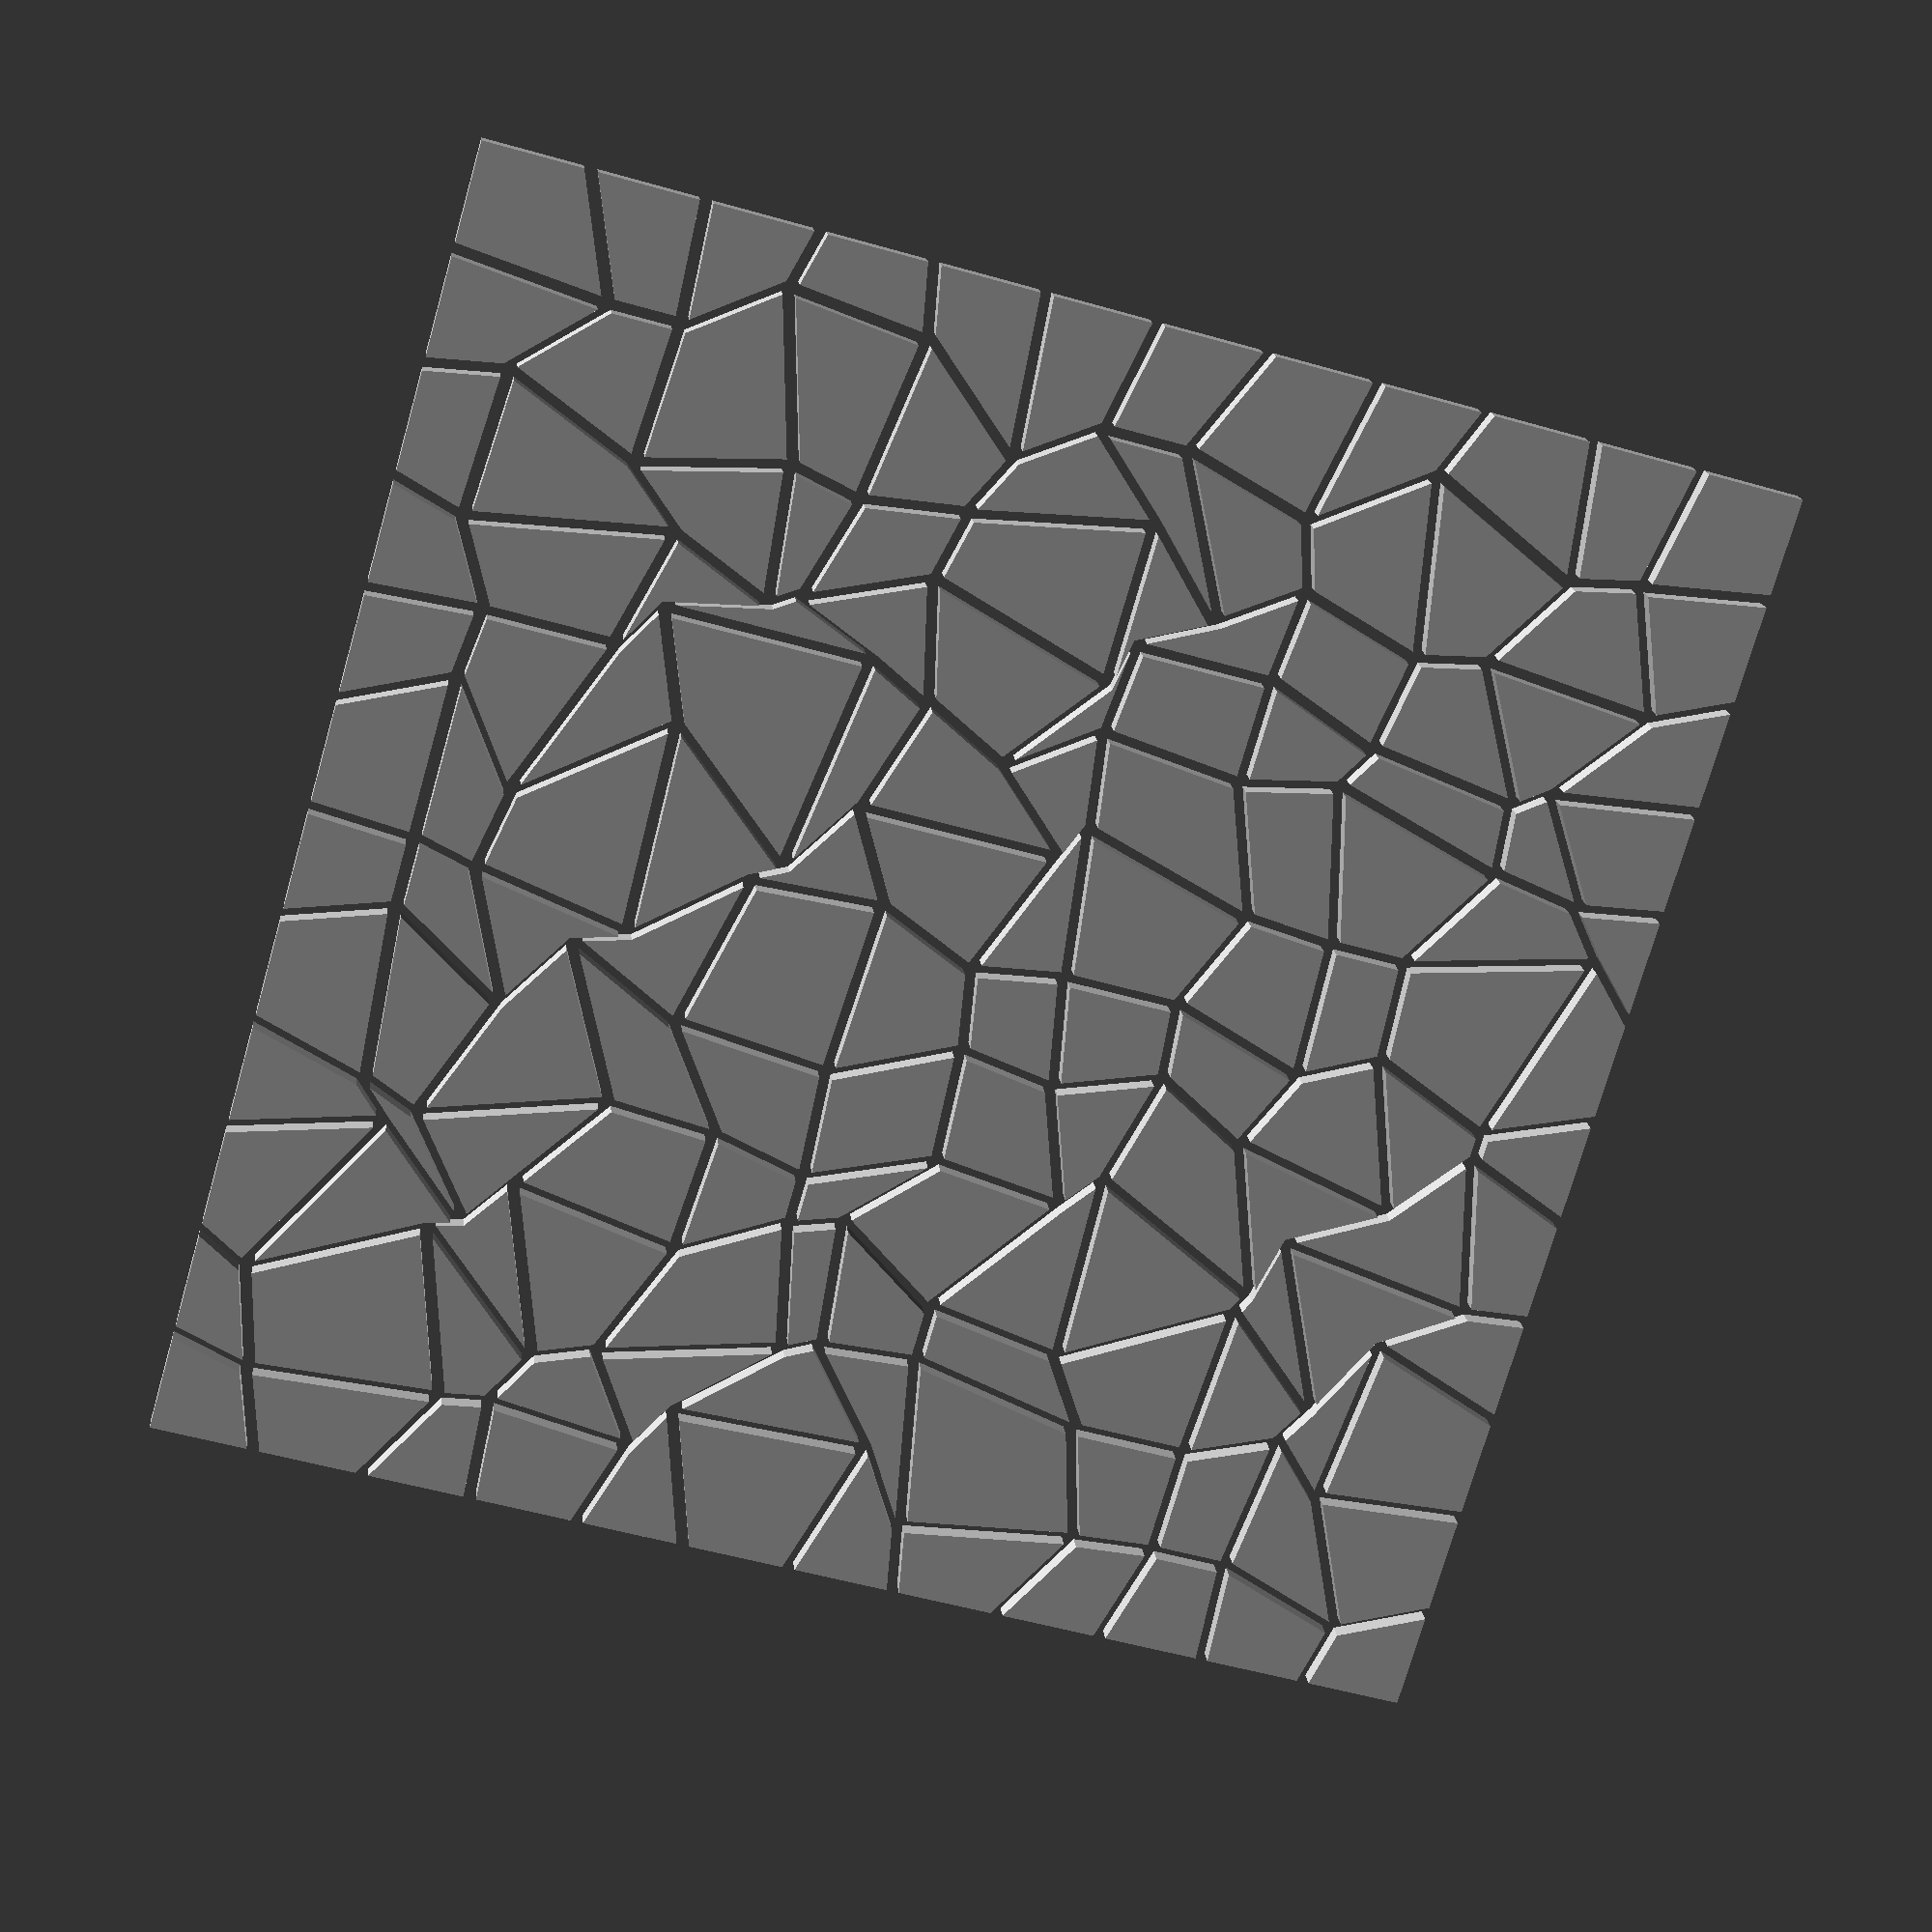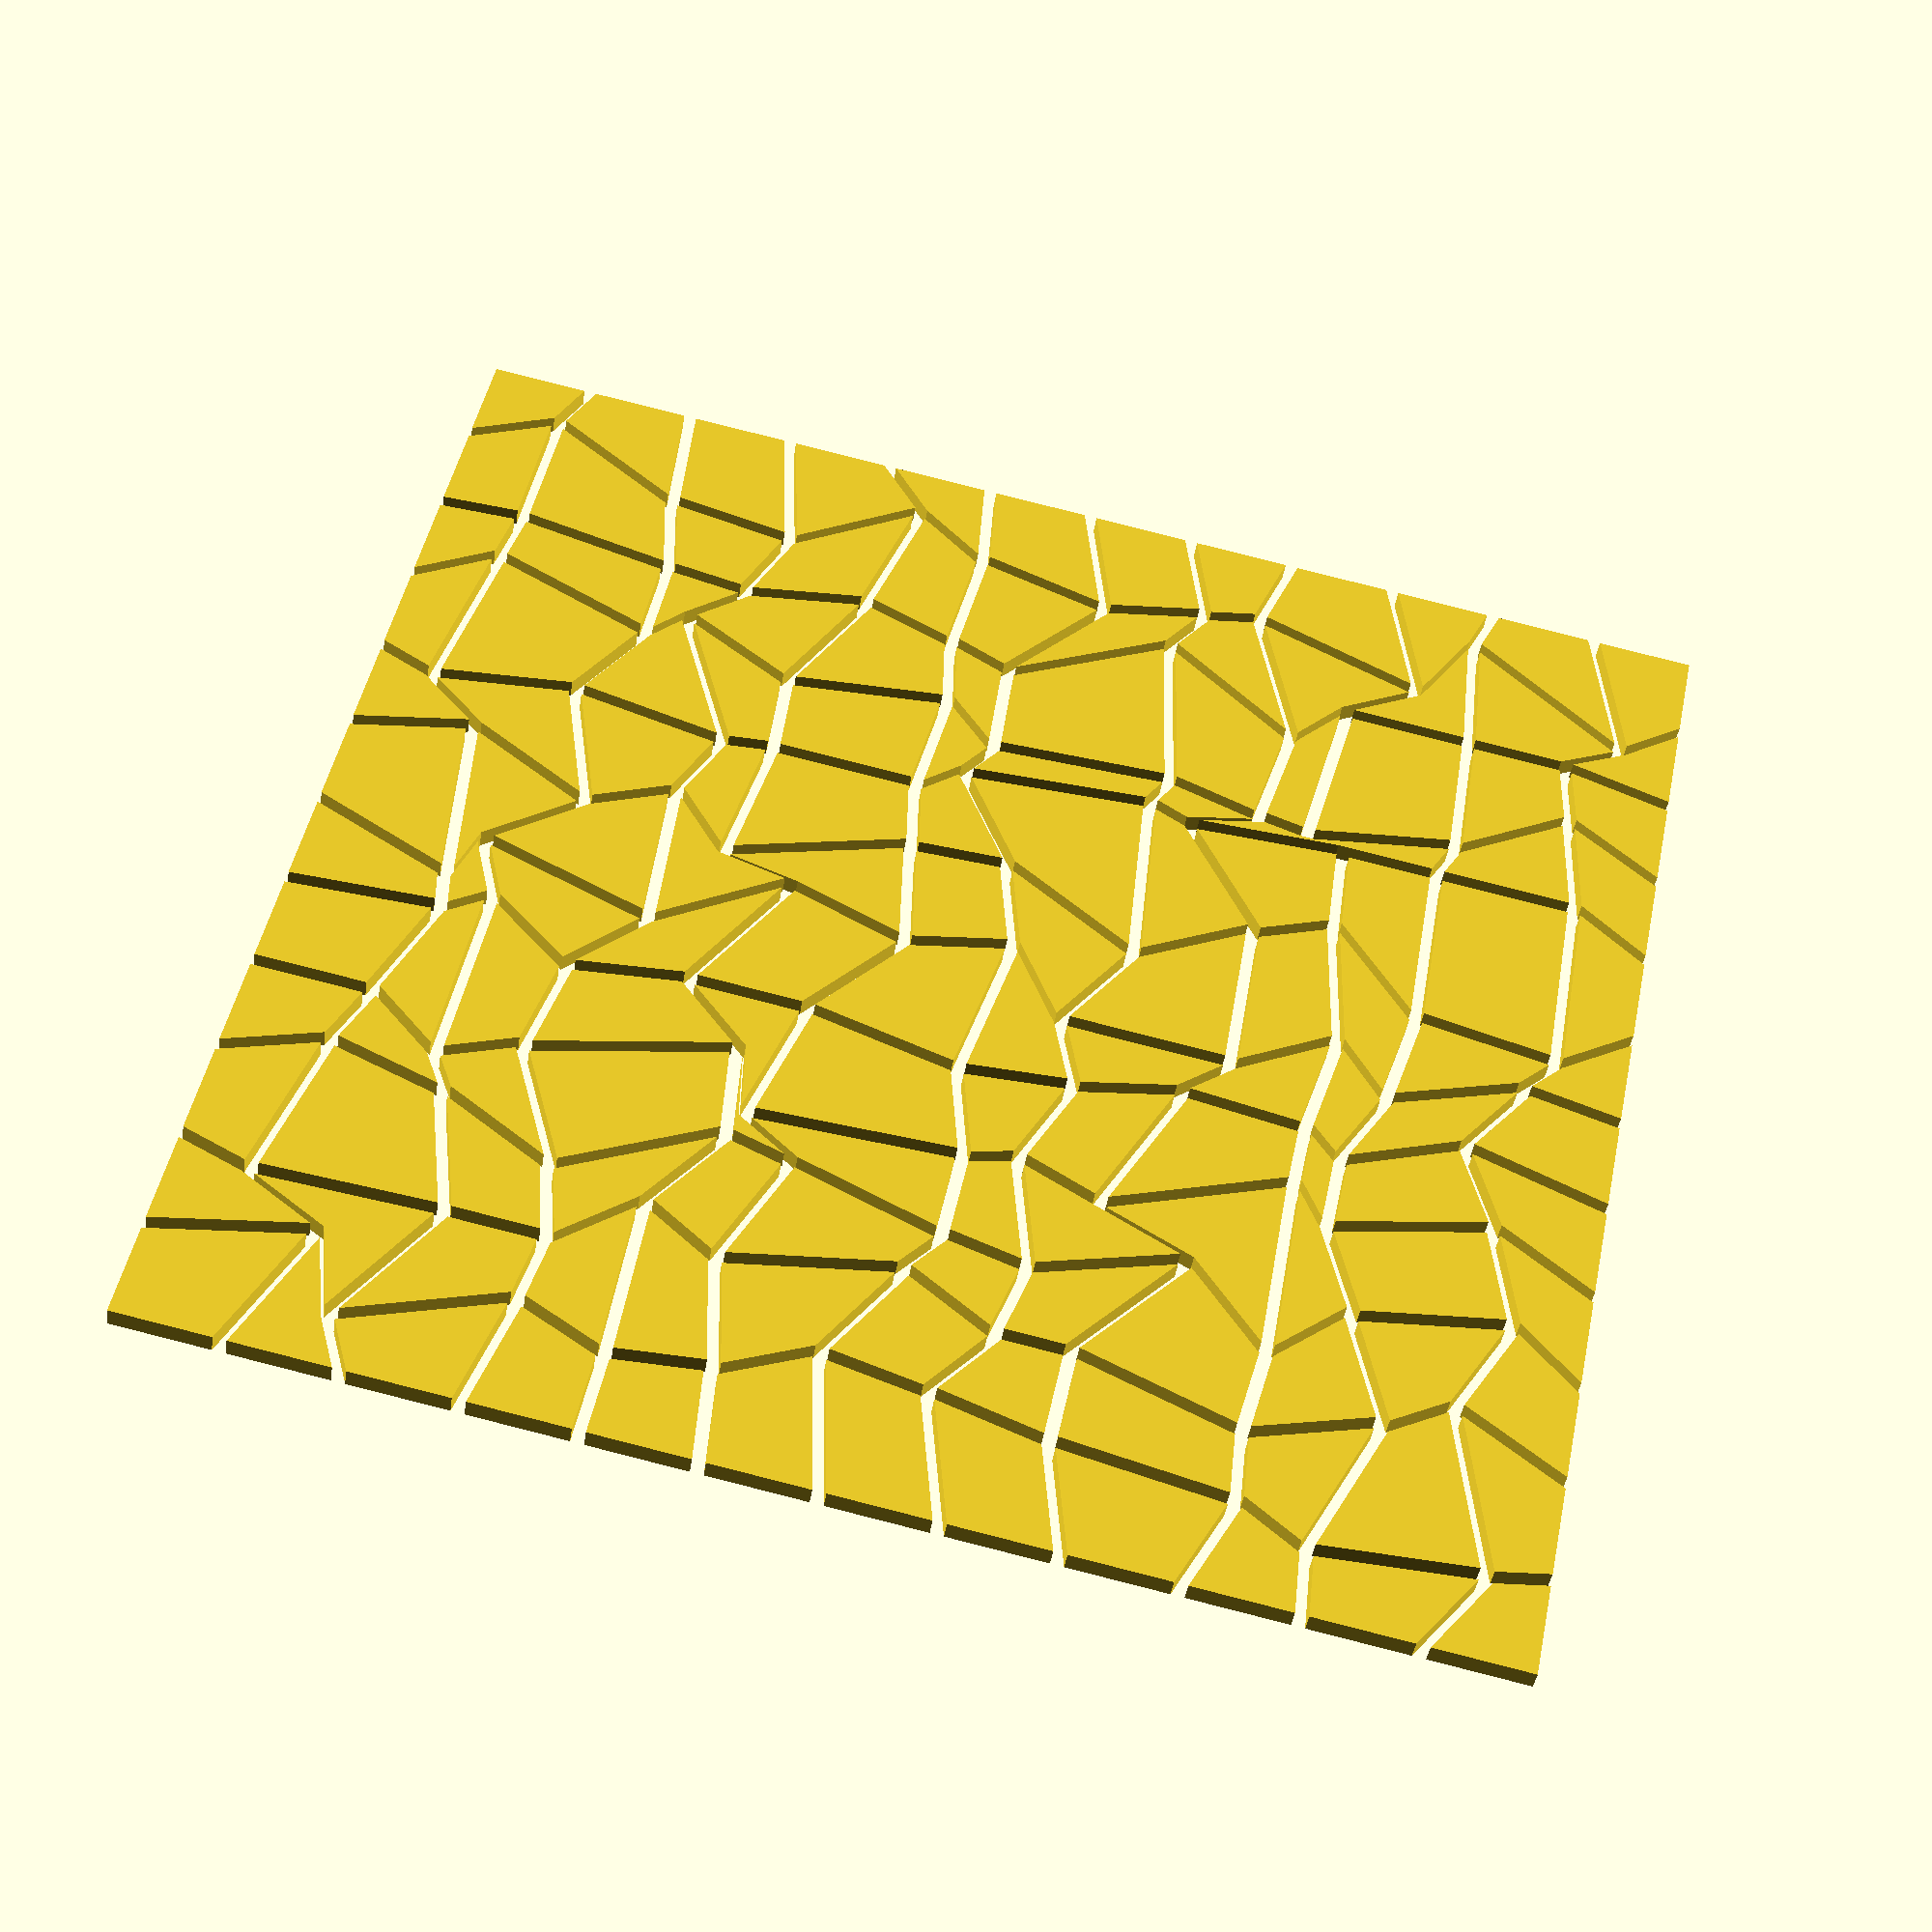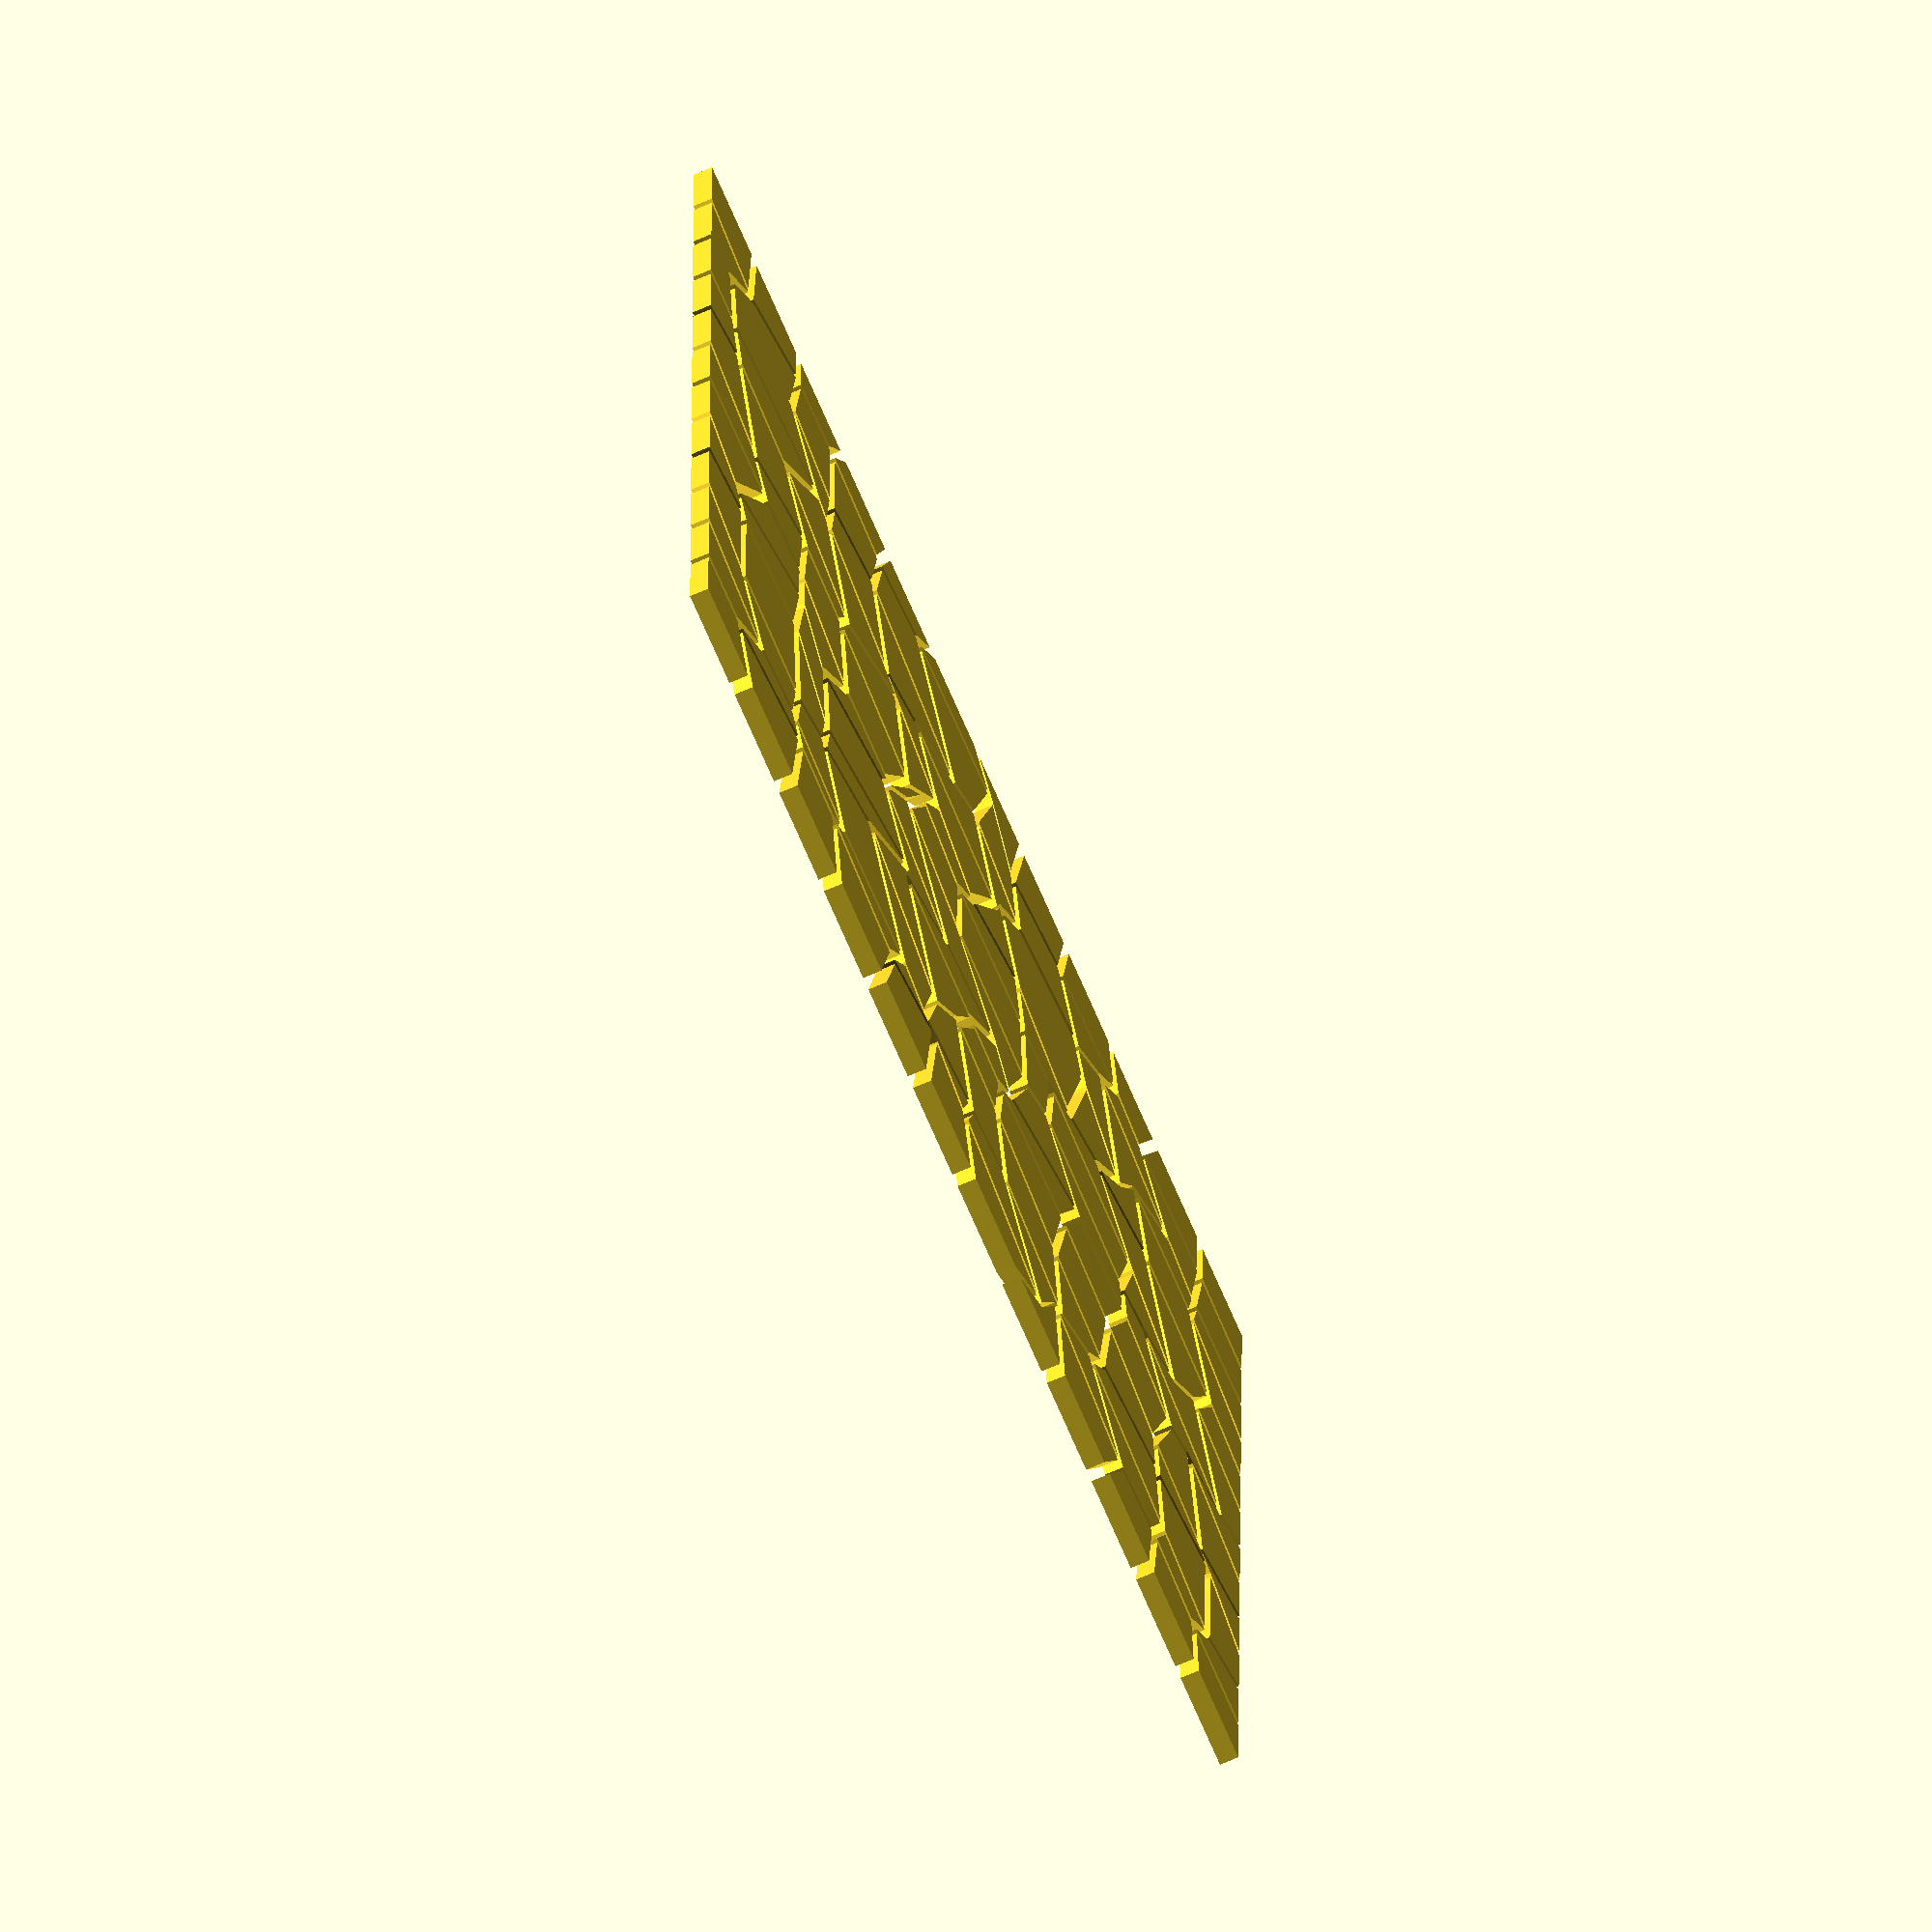
<openscad>
/* quads.scad -
 *
 * Some quadrilaterals that are perturbed rectangles, there are lots of settings
 * and options.
 *
 * HeightMode - Method used to set height of each quad, and must be one of:
 *
 *				HM_FIXED- All quads are the same height, BaseHeight.
 *
 *				HM_RANDOM - Each quad is BaseHeight + one of Heights
 *							random values, stepped by HeightInc.
 *
 *
 * Good settings:
 *
 * Rows	Cols	RectWidth	RectDepth	RectRowGap	RectColGap	RowPert	ColPert
 * ----	----	---------	---------	----------	----------	-------	-------
 *	9	9		16			16			2			2			8		8
 *	12	12		15			15
 */

/*
 * Each x in the grid is a point that will be perturbed (in x and y) 
 * to make slightly irregular quadrilaterals. The edges remain untouched
 * to create a rectangle.
  *
 *   0   1   2   3   4   5   6   7   8
 * 0 +---+---+---+---+---+---+---+---+
 *   | A |   |   |   |   |   |   |   |
 * 1 +---x---x---x---x---x---x---x---+
 *   |   |   |   |   |   |   |   |   |
 * 2 +---x---x---x---x---x---x---x---+
 *   |   |   |   |   |   |   |   |   |
 * 3 +---x---x---x---x---x---x---x---+
 *   |   |   |   |   |   |   |   |   |
 * 4 +---+---+---+---+---+---+---+---+
 *
 * A is the first rectangle (defined by the points around it, and so forth.
 */
 
/* Define the grid */
Rows = 12;
Cols = 12;

/* Define size of rectangles */
RectWidth = 15;
RectDepth = 15;

/* Define gap between rectangles */
RectRowGap = 2;
RectColGap = 2;

/* 
 * Define amount of perturbation per rectangle, this is -/+, so the 
 * perturbation can be from (-RowPert) to (RowPert), and the same 
 * for ColPert. 
 */
RowPert = 8;
ColPert = 8;

/* Set height mode */
HeightMode = "HM_FIXED";
//HeightMode = "HM_RANDOM";

/* Set options for fixed and random heights */
BaseHeight = 3;
HeightInc  = 0.4;
Heights    = 8;

/* Compute overall size */
Width = (Cols * RectWidth) + ((Cols - 1) * RectColGap);
Depth = (Cols * RectDepth) + ((Rows - 1) * RectRowGap);

echo ("Overall size: ", Width, Depth);

/* Build the grid */
G = 
[
	[for (c = [0 : Cols]) [ 0, 0]],
		
	for (r = [1 : Rows - 1]) 
		[	[0, 0],
			for (c = [1 : Cols - 1]) [
				round(rands(-RowPert, RowPert, 1)[0]), 
				round(rands(-ColPert, ColPert, 1)[0])],
			[0, 0]				
		],
			
	[for (c = [0 : Cols]) [ 0, 0]],
];

for (r = [0 : Rows])
{
	echo("Row: ", r);
	echo("  ", G[r], "\n");
}
	

/*
 *	  [X_TL, Y_TL]       [X_TR, Y_TR]
 *    +-------------...-------------+
 *    |                             |
 *    .                             .
 *    |                             |
 *    +-------------...-------------+
 *	  [X_BL, Y_BL]       [X_BR, Y_BR]
 */

translate([-Width / 2, -Depth / 2, 0])
/* Construct polygons */
for (r = [0 : Rows - 1])
{
	for (c = [0 : Cols - 1])
	{ 
			/* Compute coordinates of each rectangle */
			X_BL = (c * (RectWidth + RectColGap)); 
			X_BR = X_BL + RectWidth;
			X_TL = X_BL;
			X_TR = X_BR;
		
			Y_BL = (r * (RectDepth + RectRowGap)); 
			Y_TL = Y_BL + RectDepth;
			Y_BR = Y_BL;
			Y_TR = Y_TL;
		
			/* Adjust by the per-corner perturbation in the grid */
			X_BL_G = X_BL + G[r][c][1];
			Y_BL_G = Y_BL + G[r][c][0];

			X_BR_G = X_BR + G[r][c+1][1];
			Y_BR_G = Y_BR + G[r][c+1][0];
		
			X_TL_G = X_TL + G[r+1][c][1];
			Y_TL_G = Y_TL + G[r+1][c][0];

			X_TR_G = X_TR + G[r+1][c+1][1];
			Y_TR_G = Y_TR + G[r+1][c+1][0];		
		
			/* Pick a height based on HeightMode */
			Height =
				(HeightMode == "HM_FIXED")  ? BaseHeight :
				(HeightMode == "HM_RANDOM") ? BaseHeight + floor(rands(0, Heights, 1)[0]) * HeightInc :
				0;
					
			linear_extrude(Height)
				polygon([[X_BL_G, Y_BL_G], [X_BR_G, Y_BR_G], 
						 [X_TR_G, Y_TR_G], [X_TL_G, Y_TL_G]]);
	}
}

</openscad>
<views>
elev=342.6 azim=163.9 roll=174.0 proj=p view=solid
elev=40.9 azim=258.3 roll=171.9 proj=p view=wireframe
elev=71.3 azim=359.6 roll=113.3 proj=o view=solid
</views>
